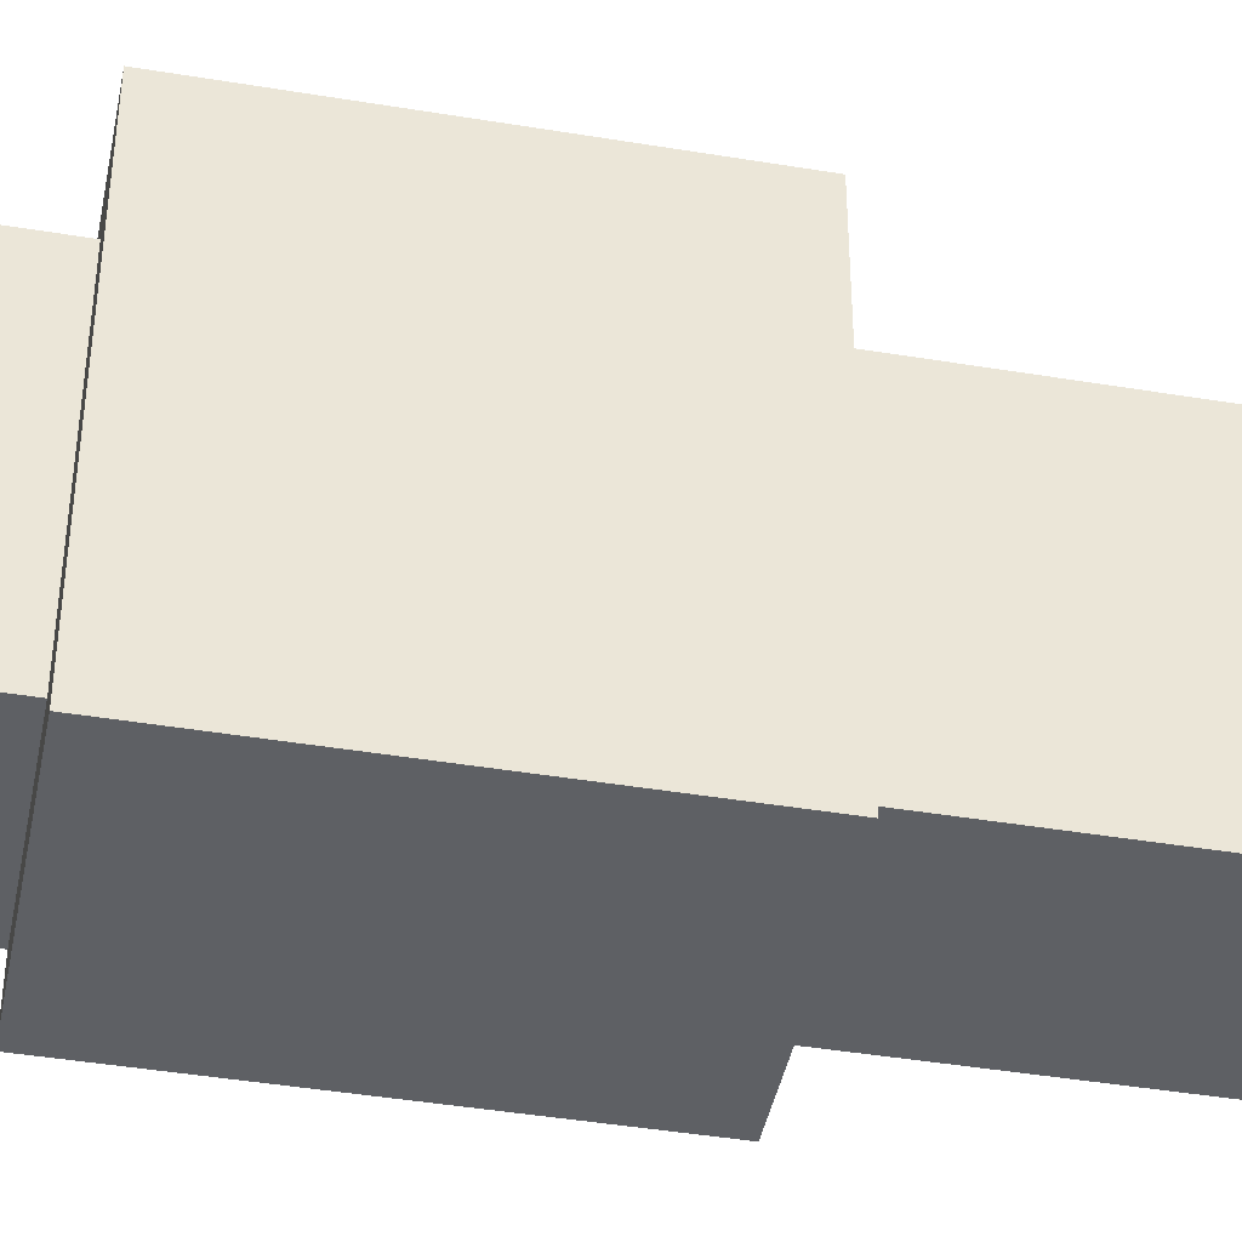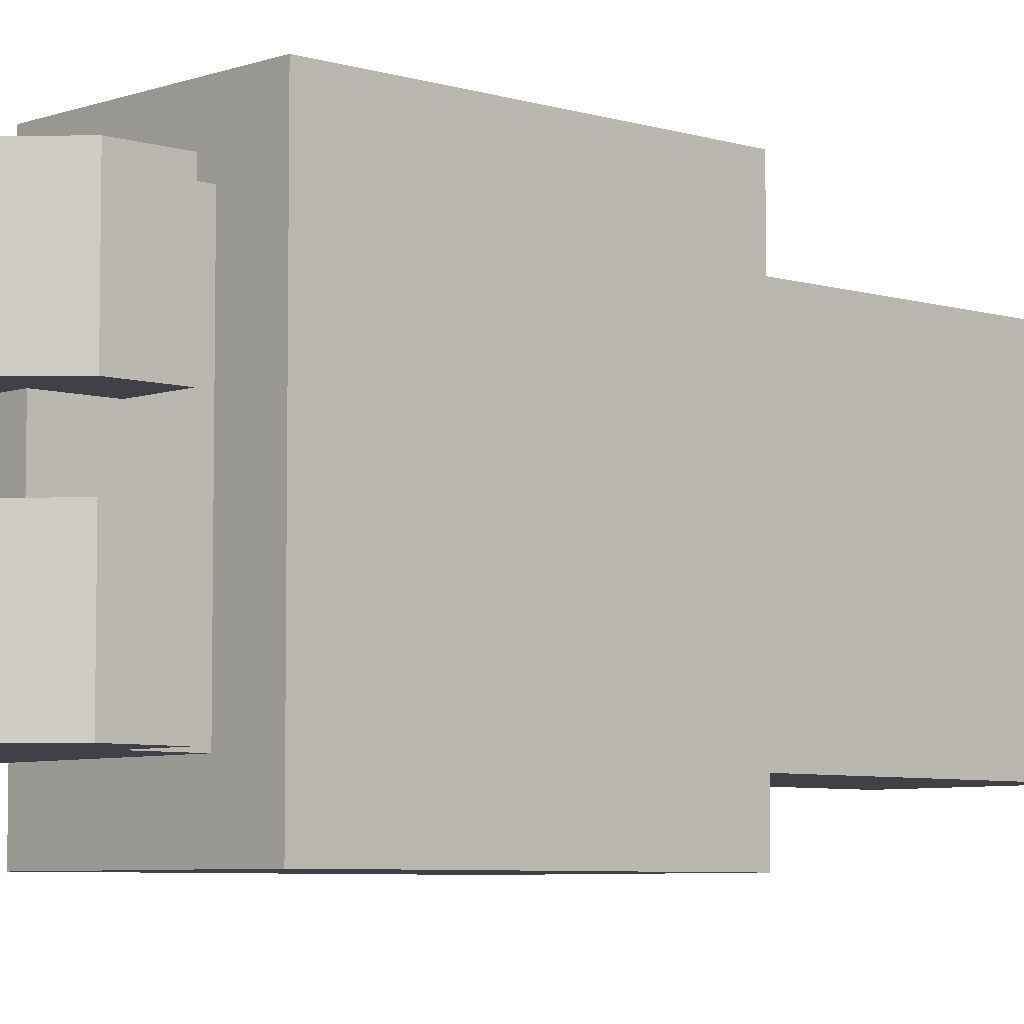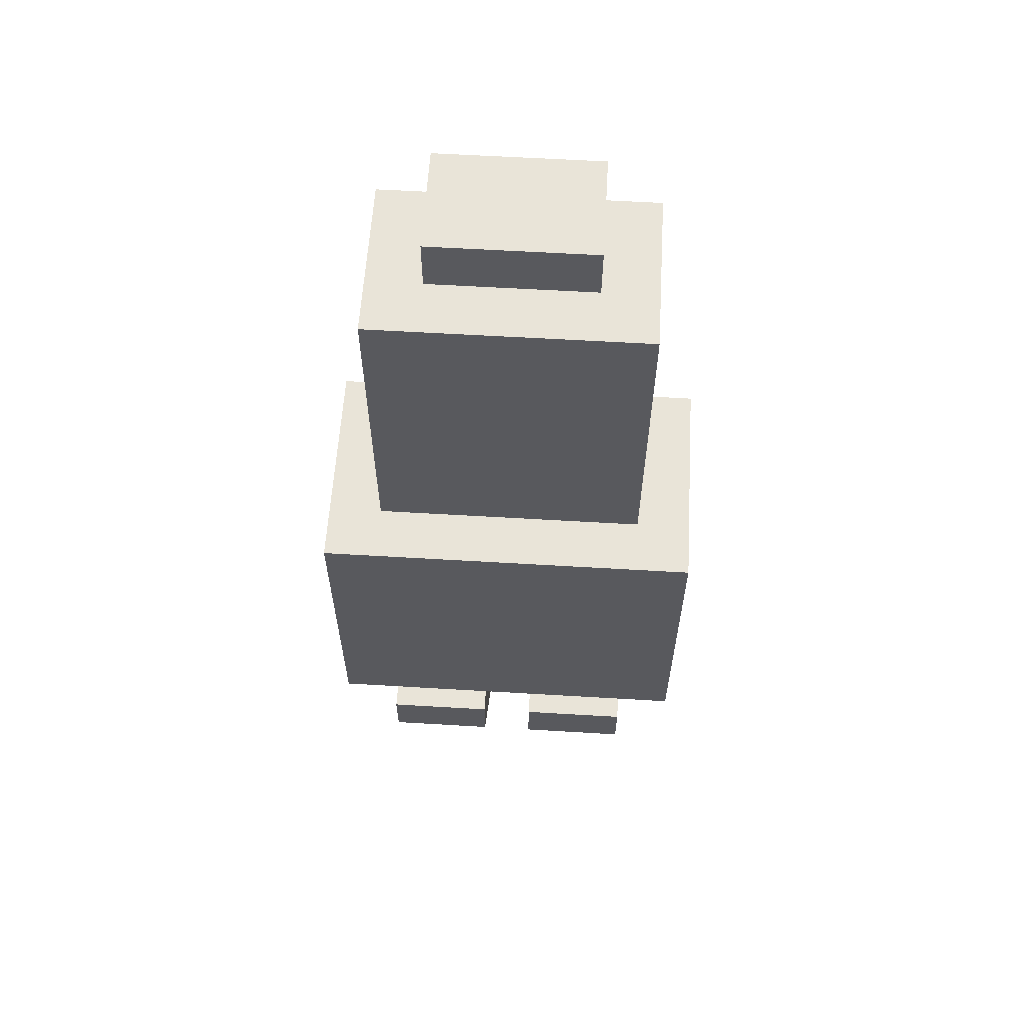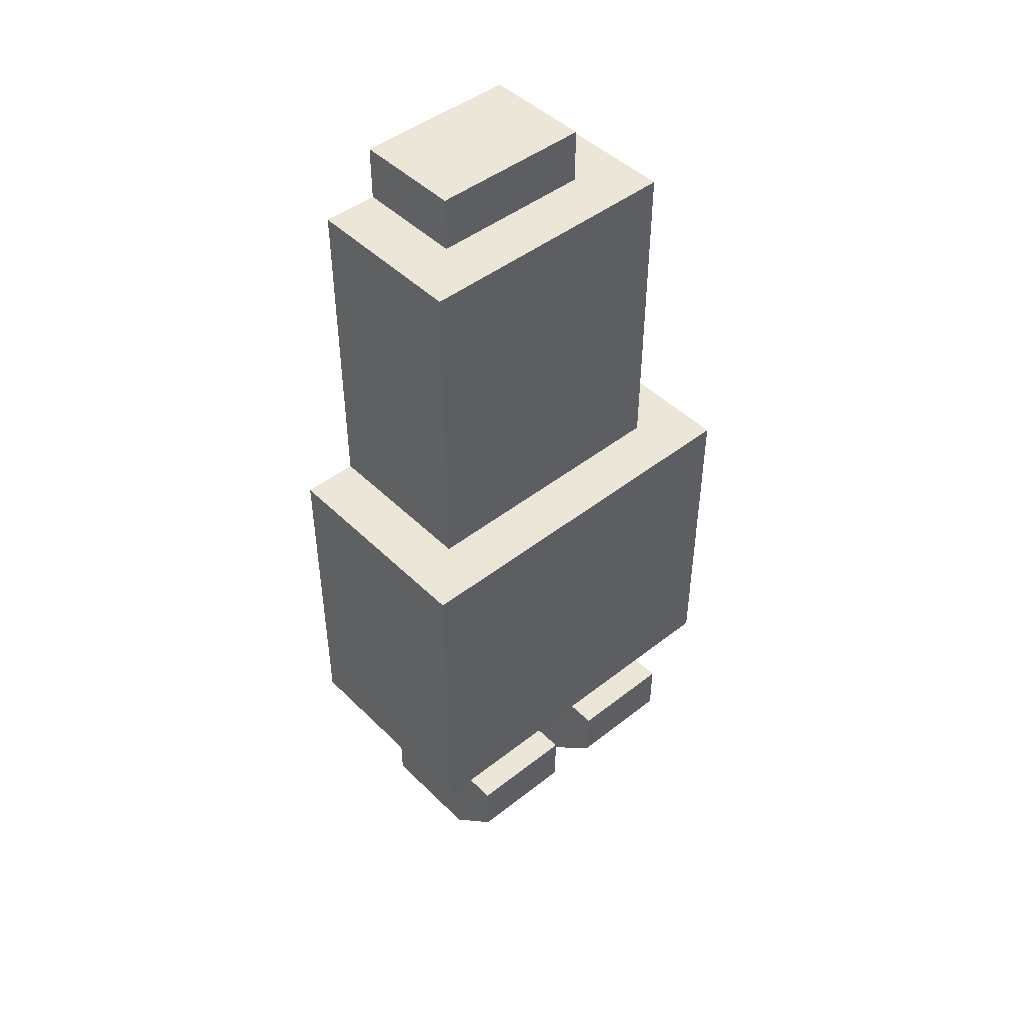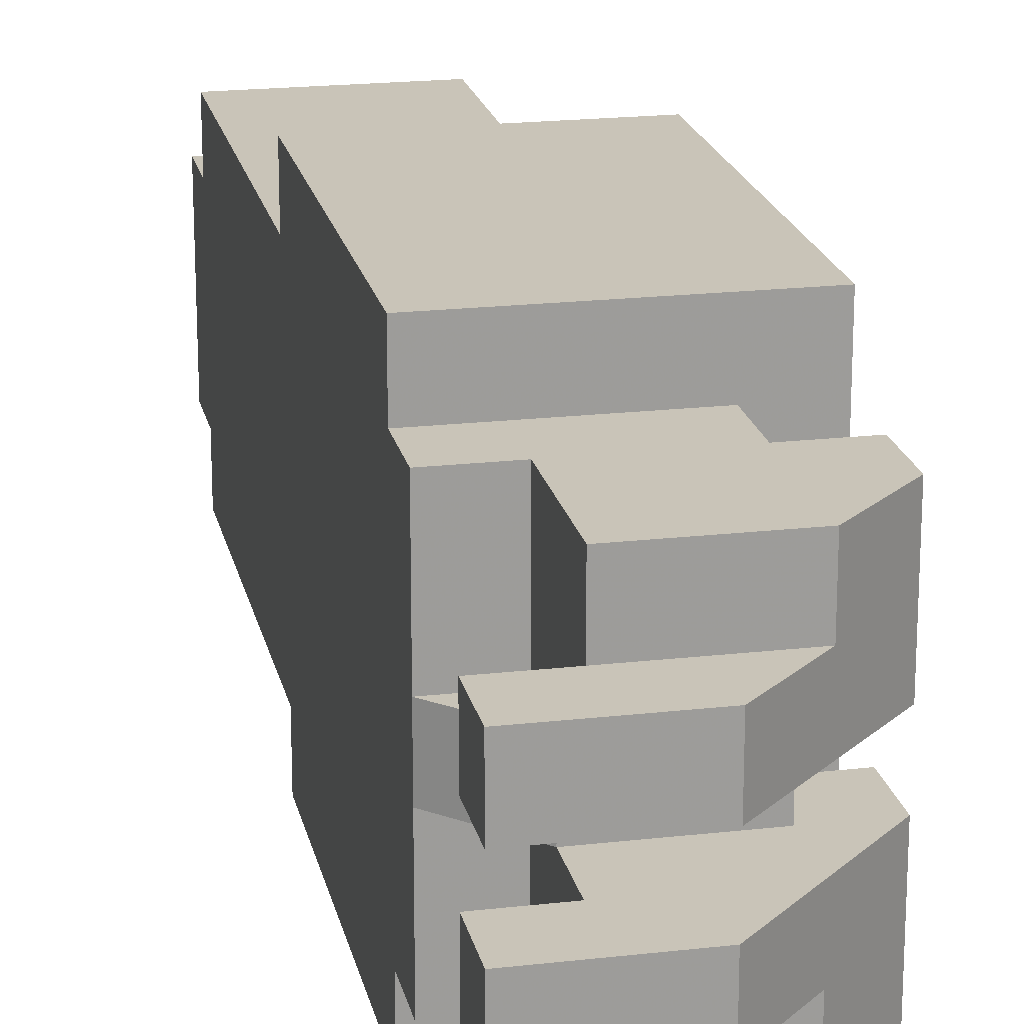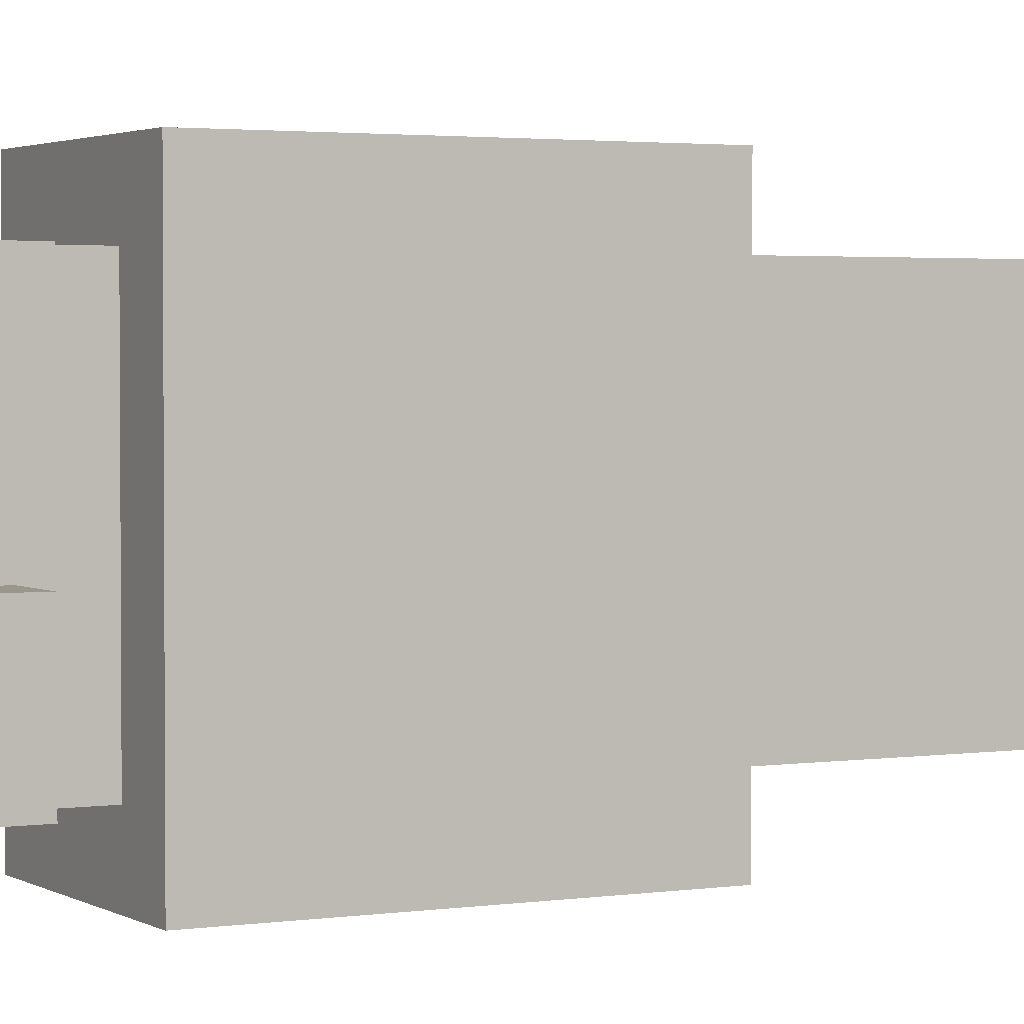
<metadata>
{"format":"obj","ext":"obj","renderer":"f3d","projection":"perspective","resolution":1024,"background":"white","views":[{"elev":-42.9,"azim":-101.2,"up":"+Y"},{"elev":-6.0,"azim":-133.1,"up":"+Y"},{"elev":59.9,"azim":-86.5,"up":"+Z"},{"elev":46.1,"azim":-131.9,"up":"+Z"},{"elev":20.1,"azim":168.1,"up":"+Y"},{"elev":2.4,"azim":-118.1,"up":"+Y"}]}
</metadata>
<code>
g RobotBobot-1.003
v 1.431e-08 0.02523 0.008979
v -0.03 0.02523 -0.05102
v 1.431e-08 0.02523 -0.05102
v -0.03 0.02523 0.008979
v -0.01 -0.004769 -0.131
v -0.01 -0.01477 -0.141
v -0.01 -0.02477 -0.121
v -0.01 -0.02477 -0.141
v -0.01 -0.004769 -0.141
v -0.01 -0.004769 -0.121
v -0.03 0.02523 0.008979
v -0.03 -0.02477 -0.05102
v -0.03 0.02523 -0.05102
v -0.03 -0.02477 0.008979
v -0.03 0.02523 -0.141
v -0.03 0.02523 -0.121
v -0.04 0.02523 -0.131
v -0.04 0.02523 -0.121
v -0.01 0.02523 -0.121
v -0.01 0.02523 -0.141
v -0.03 0.02523 -0.111
v 1.431e-08 0.02523 -0.111
v 1.431e-08 0.02523 -0.121
v -0.03 -0.02477 -0.111
v -0.01 -0.02477 -0.121
v -0.03 -0.02477 -0.121
v 1.431e-08 -0.02477 -0.111
v 1.431e-08 -0.02477 -0.121
v -0.01 -0.02477 -0.141
v -0.03 -0.02477 -0.141
v -0.04 -0.02477 -0.131
v -0.04 -0.02477 -0.121
v -0.04 -0.03477 -0.05102
v -0.04 0.03523 -0.111
v -0.04 0.03523 -0.05102
v -0.04 -0.03477 -0.111
v -0.04 -0.004769 -0.121
v -0.04 -0.02477 -0.131
v -0.04 -0.004769 -0.131
v -0.04 -0.02477 -0.121
v -0.03 0.01523 -0.141
v -0.04 0.005231 -0.131
v -0.02 0.005231 -0.151
v -0.04 0.02523 -0.131
v -0.02 0.01523 -0.151
v -0.03 0.02523 -0.141
v -0.01 0.005231 -0.131
v 1.431e-08 -0.004769 -0.121
v 1.431e-08 0.005231 -0.121
v -0.01 -0.004769 -0.131
v 1.431e-08 0.01523 -0.151
v 1.431e-08 0.005231 -0.141
v 1.431e-08 0.01523 -0.141
v 1.431e-08 0.005231 -0.151
v 1.431e-08 0.03523 -0.05102
v -0.04 0.03523 -0.111
v 1.431e-08 0.03523 -0.111
v -0.04 0.03523 -0.05102
v 1.431e-08 -0.004769 -0.151
v 1.431e-08 -0.01477 -0.141
v 1.431e-08 -0.004769 -0.141
v 1.431e-08 -0.01477 -0.151
v -0.01 -0.02477 -0.141
v -0.03 -0.01477 -0.141
v -0.03 -0.02477 -0.141
v -0.01 -0.01477 -0.141
v -0.01 0.005231 -0.131
v 1.431e-08 0.005231 -0.121
v -0.01 0.005231 -0.121
v 1.431e-08 0.01523 -0.151
v -0.01 0.01523 -0.141
v -0.02 0.01523 -0.151
v -0.03 0.01523 -0.141
v 1.431e-08 0.01523 -0.141
v -0.01 -0.004769 -0.131
v -0.01 -0.004769 -0.121
v 1.431e-08 -0.004769 -0.121
v -0.03 -0.02477 -0.05102
v -0.04 -0.03477 -0.05102
v -0.04 0.03523 -0.05102
v 1.431e-08 -0.03477 -0.05102
v 1.431e-08 -0.02477 -0.05102
v -0.03 0.02523 -0.05102
v 1.431e-08 0.03523 -0.05102
v 1.431e-08 0.02523 -0.05102
v 1.431e-08 -0.01477 -0.151
v -0.02 -0.01477 -0.151
v -0.01 -0.01477 -0.141
v -0.03 -0.01477 -0.141
v 1.431e-08 -0.01477 -0.141
v -0.02 -0.01477 0.008979
v -0.03 -0.02477 0.008979
v -0.03 0.02523 0.008979
v 1.431e-08 -0.02477 0.008979
v 1.431e-08 -0.01477 0.008979
v -0.02 0.01523 0.008979
v 1.431e-08 0.02523 0.008979
v 1.431e-08 0.01523 0.008979
v -0.03 0.02523 -0.111
v -0.04 -0.03477 -0.111
v -0.03 -0.02477 -0.111
v 1.431e-08 -0.03477 -0.111
v 1.431e-08 -0.02477 -0.111
v -0.04 0.03523 -0.111
v 1.431e-08 0.03523 -0.111
v 1.431e-08 0.02523 -0.111
v 1.431e-08 0.005231 -0.141
v -0.01 0.01523 -0.141
v 1.431e-08 0.01523 -0.141
v -0.01 0.005231 -0.141
v 1.431e-08 -0.02477 0.008979
v -0.03 -0.02477 -0.05102
v -0.03 -0.02477 0.008979
v 1.431e-08 -0.02477 -0.05102
v 1.431e-08 -0.01477 -0.141
v -0.01 -0.004769 -0.141
v 1.431e-08 -0.004769 -0.141
v -0.01 -0.01477 -0.141
v -0.02 -0.004769 -0.151
v -0.03 -0.01477 -0.141
v -0.02 -0.01477 -0.151
v -0.04 -0.004769 -0.131
v -0.04 -0.02477 -0.131
v -0.03 -0.02477 -0.141
v 1.431e-08 -0.004769 -0.121
v -0.01 -0.02477 -0.121
v 1.431e-08 -0.02477 -0.121
v -0.01 -0.004769 -0.121
v 1.431e-08 -0.01477 0.008979
v -0.02 -0.01477 0.01898
v 1.431e-08 -0.01477 0.01898
v -0.02 -0.01477 0.008979
v 1.431e-08 -0.02477 -0.111
v 1.431e-08 0.02523 -0.05102
v 1.431e-08 0.02523 -0.111
v 1.431e-08 0.03523 -0.05102
v 1.431e-08 0.03523 -0.111
v 1.431e-08 0.005231 -0.121
v 1.431e-08 -0.004769 -0.121
v 1.431e-08 -0.02477 -0.121
v 1.431e-08 0.02523 -0.121
v 1.431e-08 -0.02477 -0.05102
v 1.431e-08 -0.03477 -0.111
v 1.431e-08 -0.03477 -0.05102
v 1.431e-08 -0.01477 0.008979
v 1.431e-08 -0.02477 0.008979
v 1.431e-08 0.01523 0.008979
v 1.431e-08 0.02523 0.008979
v 1.431e-08 0.01523 0.01898
v 1.431e-08 -0.01477 0.01898
v -0.01 0.01523 -0.141
v -0.03 0.02523 -0.141
v -0.03 0.01523 -0.141
v -0.01 0.02523 -0.141
v -0.04 0.02523 -0.131
v -0.04 0.005231 -0.121
v -0.04 0.005231 -0.131
v -0.04 0.02523 -0.121
v -0.03 -0.004769 -0.121
v -0.04 -0.02477 -0.121
v -0.04 -0.004769 -0.121
v -0.03 -0.02477 -0.121
v -0.01 0.02523 -0.121
v 1.431e-08 0.005231 -0.121
v 1.431e-08 0.02523 -0.121
v -0.01 0.005231 -0.121
v -0.01 0.01523 -0.141
v -0.01 0.005231 -0.131
v -0.01 0.02523 -0.121
v -0.01 0.005231 -0.141
v -0.01 0.02523 -0.141
v -0.01 0.005231 -0.121
v -0.04 -0.03477 -0.05102
v 1.431e-08 -0.03477 -0.111
v -0.04 -0.03477 -0.111
v 1.431e-08 -0.03477 -0.05102
v -0.03 0.005231 -0.131
v -0.01 0.005231 -0.141
v -0.02 0.005231 -0.151
v -0.01 0.005231 -0.131
v -0.04 0.005231 -0.131
v -0.04 0.005231 -0.121
v -0.03 0.005231 -0.121
v 1.431e-08 0.005231 -0.151
v 1.431e-08 0.005231 -0.141
v 1.431e-08 0.01523 -0.151
v -0.02 0.005231 -0.151
v 1.431e-08 0.005231 -0.151
v -0.02 0.01523 -0.151
v -0.03 0.02523 -0.111
v -0.03 -0.004769 -0.121
v -0.03 0.005231 -0.121
v -0.03 0.02523 -0.121
v -0.03 -0.02477 -0.111
v -0.03 -0.02477 -0.121
v -0.03 -0.004769 -0.131
v -0.03 0.005231 -0.131
v 1.431e-08 0.01523 0.01898
v -0.02 -0.01477 0.01898
v -0.02 0.01523 0.01898
v 1.431e-08 -0.01477 0.01898
v -0.02 0.01523 0.008979
v -0.02 -0.01477 0.01898
v -0.02 -0.01477 0.008979
v -0.02 0.01523 0.01898
v -0.02 -0.004769 -0.151
v 1.431e-08 -0.01477 -0.151
v 1.431e-08 -0.004769 -0.151
v -0.02 -0.01477 -0.151
v -0.03 0.02523 -0.121
v -0.04 0.005231 -0.121
v -0.04 0.02523 -0.121
v -0.03 0.005231 -0.121
v -0.02 0.01523 0.01898
v 1.431e-08 0.01523 0.008979
v 1.431e-08 0.01523 0.01898
v -0.02 0.01523 0.008979
v -0.03 -0.004769 -0.131
v -0.02 -0.004769 -0.151
v -0.01 -0.004769 -0.141
v -0.04 -0.004769 -0.131
v -0.01 -0.004769 -0.131
v -0.04 -0.004769 -0.121
v -0.03 -0.004769 -0.121
v 1.431e-08 -0.004769 -0.151
v 1.431e-08 -0.004769 -0.141
v -0.03 0.005231 -0.131
v -0.01 -0.004769 -0.131
v -0.01 0.005231 -0.131
v -0.03 -0.004769 -0.131
g RobotBobot-1.003_0
f 3 2 1
f 1 2 4
f 7 6 5
f 6 7 8
f 5 6 9
f 7 5 10
f 13 12 11
f 11 12 14
f 17 16 15
f 18 16 17
f 15 16 19
f 20 15 19
f 21 19 16
f 22 19 21
f 23 19 22
f 26 25 24
f 24 25 27
f 28 27 25
f 25 26 29
f 29 26 30
f 30 26 31
f 32 31 26
f 35 34 33
f 33 34 36
f 39 38 37
f 37 38 40
f 43 42 41
f 44 41 42
f 45 43 41
f 46 41 44
f 49 48 47
f 47 48 50
f 53 52 51
f 51 52 54
f 57 56 55
f 55 56 58
f 61 60 59
f 59 60 62
f 65 64 63
f 63 64 66
f 69 68 67
f 72 71 70
f 71 72 73
f 70 71 74
f 77 76 75
f 80 79 78
f 81 78 79
f 82 78 81
f 83 80 78
f 84 80 83
f 85 84 83
f 88 87 86
f 87 88 89
f 90 88 86
f 93 92 91
f 94 91 92
f 95 91 94
f 96 93 91
f 97 93 96
f 98 97 96
f 101 100 99
f 102 100 101
f 102 101 103
f 104 99 100
f 105 99 104
f 106 99 105
f 109 108 107
f 107 108 110
f 113 112 111
f 111 112 114
f 117 116 115
f 115 116 118
f 121 120 119
f 119 120 122
f 123 122 120
f 124 123 120
f 127 126 125
f 125 126 128
f 131 130 129
f 129 130 132
f 135 134 133
f 136 134 135
f 137 136 135
f 138 135 133
f 139 138 133
f 140 139 133
f 141 135 138
f 142 133 134
f 143 133 142
f 144 143 142
f 142 134 145
f 146 142 145
f 147 145 134
f 148 147 134
f 149 145 147
f 150 145 149
f 153 152 151
f 151 152 154
f 157 156 155
f 155 156 158
f 161 160 159
f 159 160 162
f 165 164 163
f 163 164 166
f 169 168 167
f 170 167 168
f 171 169 167
f 172 168 169
f 175 174 173
f 173 174 176
f 179 178 177
f 180 177 178
f 179 177 181
f 182 181 177
f 183 182 177
f 178 179 184
f 185 178 184
f 188 187 186
f 186 187 189
f 192 191 190
f 193 192 190
f 194 190 191
f 194 191 195
f 196 191 192
f 197 196 192
f 200 199 198
f 198 199 201
f 204 203 202
f 202 203 205
f 208 207 206
f 206 207 209
f 212 211 210
f 210 211 213
f 216 215 214
f 214 215 217
f 220 219 218
f 221 218 219
f 222 220 218
f 223 218 221
f 224 218 223
f 225 219 220
f 226 225 220
f 229 228 227
f 227 228 230

</code>
